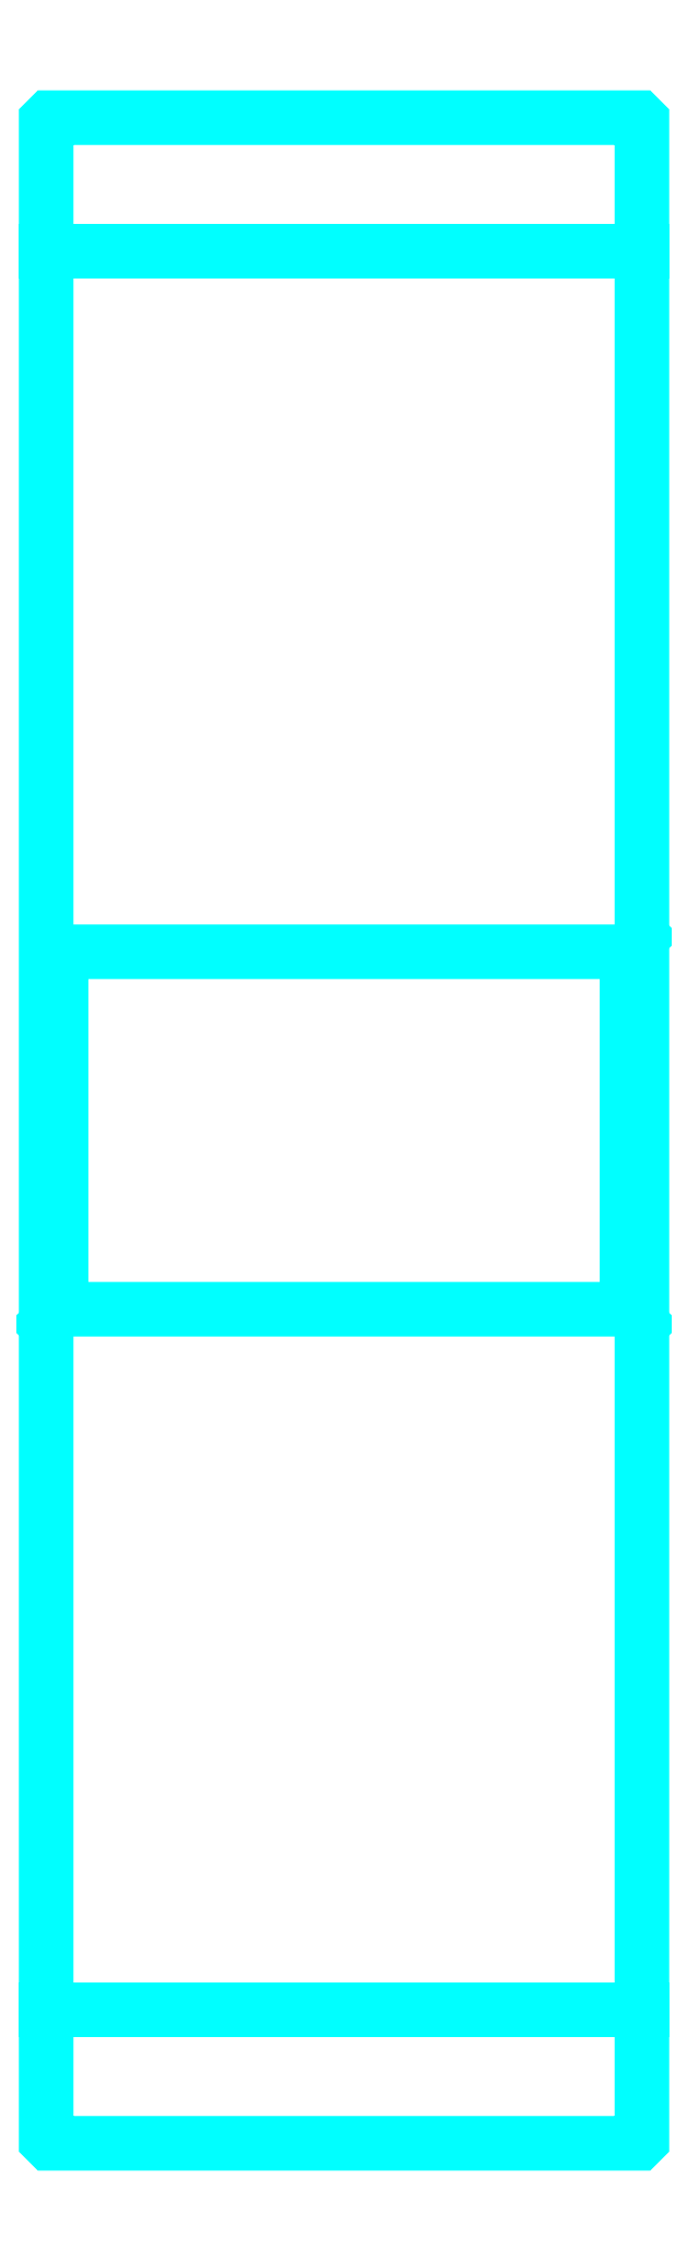
<metadata>
{"format":"dxf","ext":"dxf","renderer":"ezdxf+matplotlib","layout":"modelspace","background":"white","min_lineweight":24,"dpi":150}
</metadata>
<code>
0
SECTION
2
ENTITIES
0
LINE
8
0
10
60.85
20
86.26
30
0
11
80.85
21
86.26
31
0
0
LINE
8
0
10
60.85
20
27.26
30
0
11
80.85
21
27.26
31
0
0
LINE
8
0
10
80.85
20
63.26
30
0
11
80.35
21
62.76
31
0
0
LINE
8
0
10
80.85
20
50.26
30
0
11
80.35
21
50.76
31
0
0
LINE
8
0
10
60.85
20
50.26
30
0
11
61.35
21
50.76
31
0
0
POLYLINE
8
0
66
1
10
0
20
0
30
0
70
2
0
VERTEX
8
0
10
60.85
20
50.26
30
0
70
0
0
VERTEX
8
0
10
60.85
20
22.86
30
0
70
0
0
VERTEX
8
0
10
60.95
20
22.76
30
0
70
0
0
VERTEX
8
0
10
80.75
20
22.76
30
0
70
0
0
VERTEX
8
0
10
80.85
20
22.86
30
0
70
0
0
VERTEX
8
0
10
80.85
20
90.66
30
0
70
0
0
VERTEX
8
0
10
80.75
20
90.76
30
0
70
0
0
VERTEX
8
0
10
60.95
20
90.76
30
0
70
0
0
VERTEX
8
0
10
60.85
20
90.66
30
0
70
0
0
VERTEX
8
0
10
60.85
20
50.26
30
0
70
0
0
SEQEND
8
0
0
POLYLINE
8
0
66
1
10
0
20
0
30
0
70
2
0
VERTEX
8
0
10
60.85
20
63.26
30
0
70
0
0
VERTEX
8
0
10
61.35
20
62.76
30
0
70
0
0
VERTEX
8
0
10
61.35
20
50.76
30
0
70
0
0
VERTEX
8
0
10
80.35
20
50.76
30
0
70
0
0
VERTEX
8
0
10
80.35
20
62.76
30
0
70
0
0
VERTEX
8
0
10
61.35
20
62.76
30
0
70
0
0
SEQEND
8
0
0
ENDSEC
0
EOF

</code>
